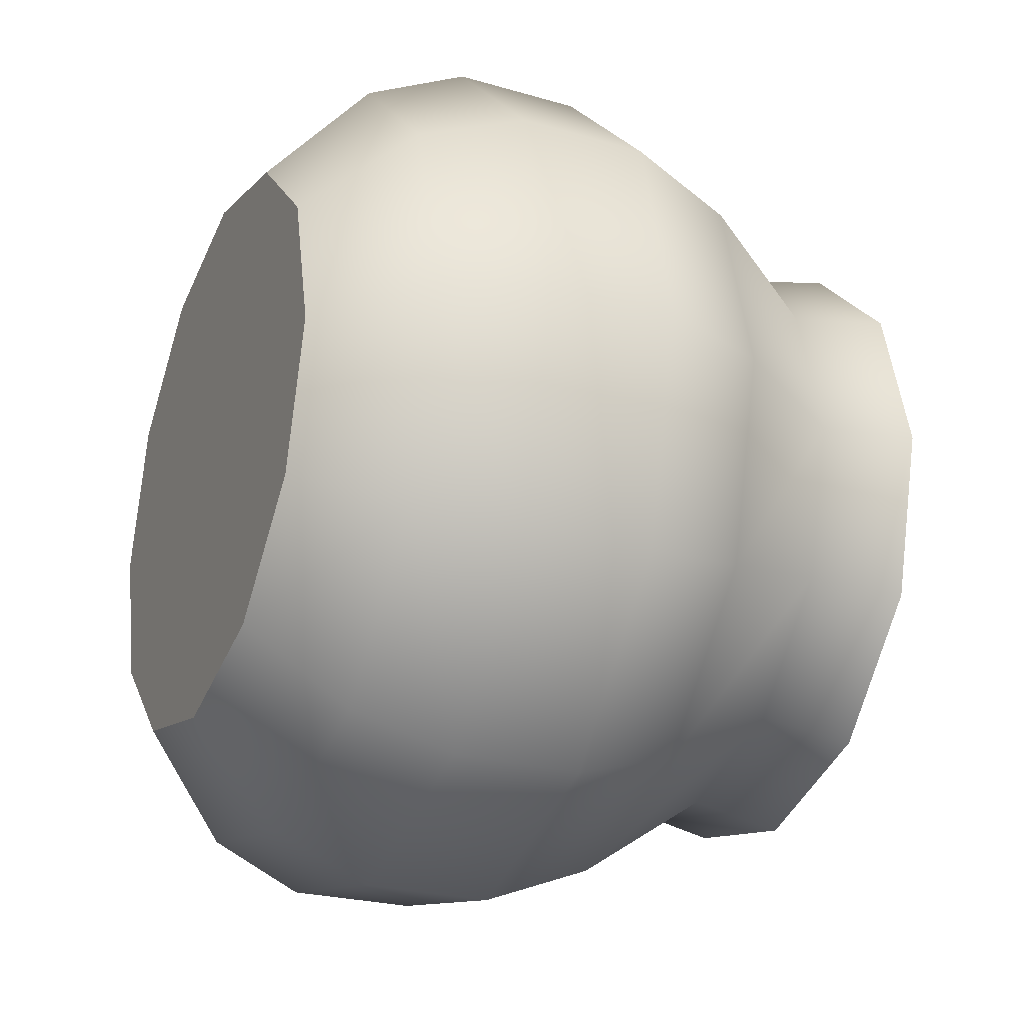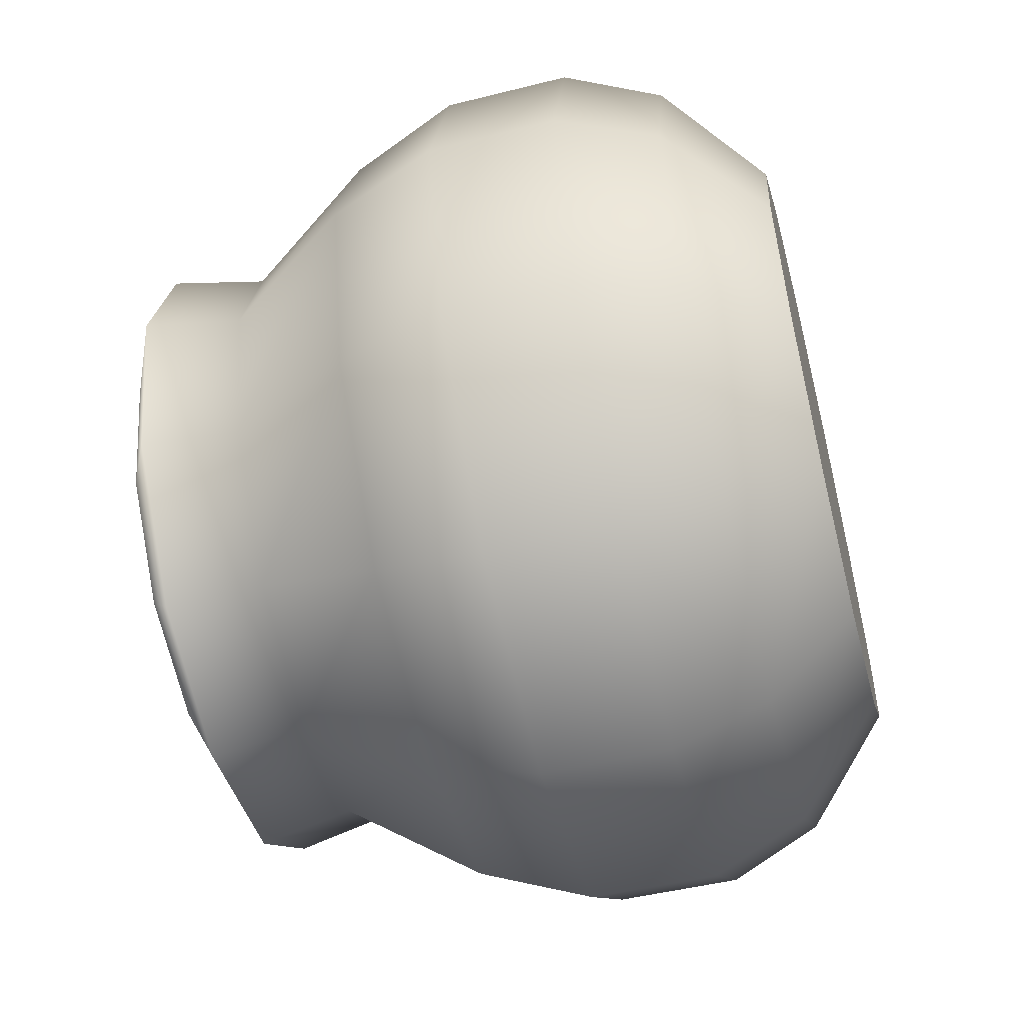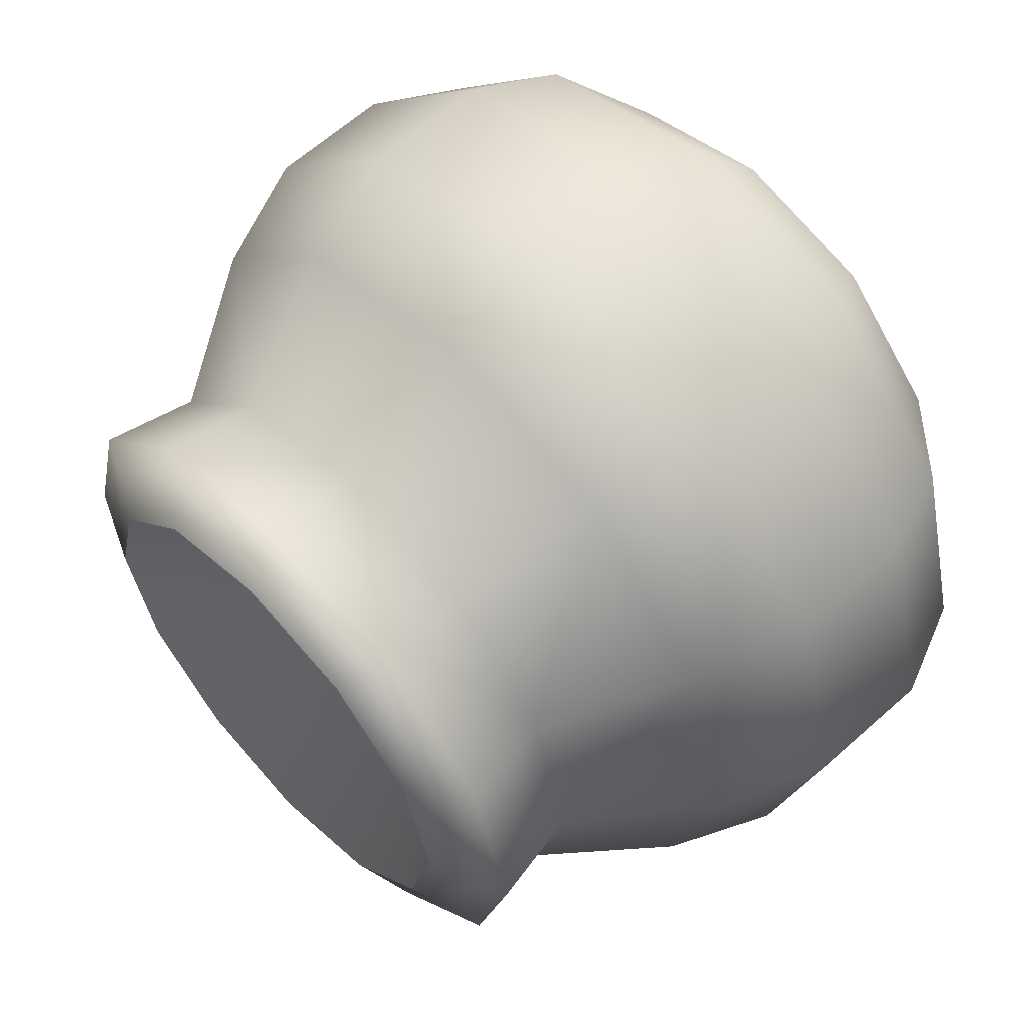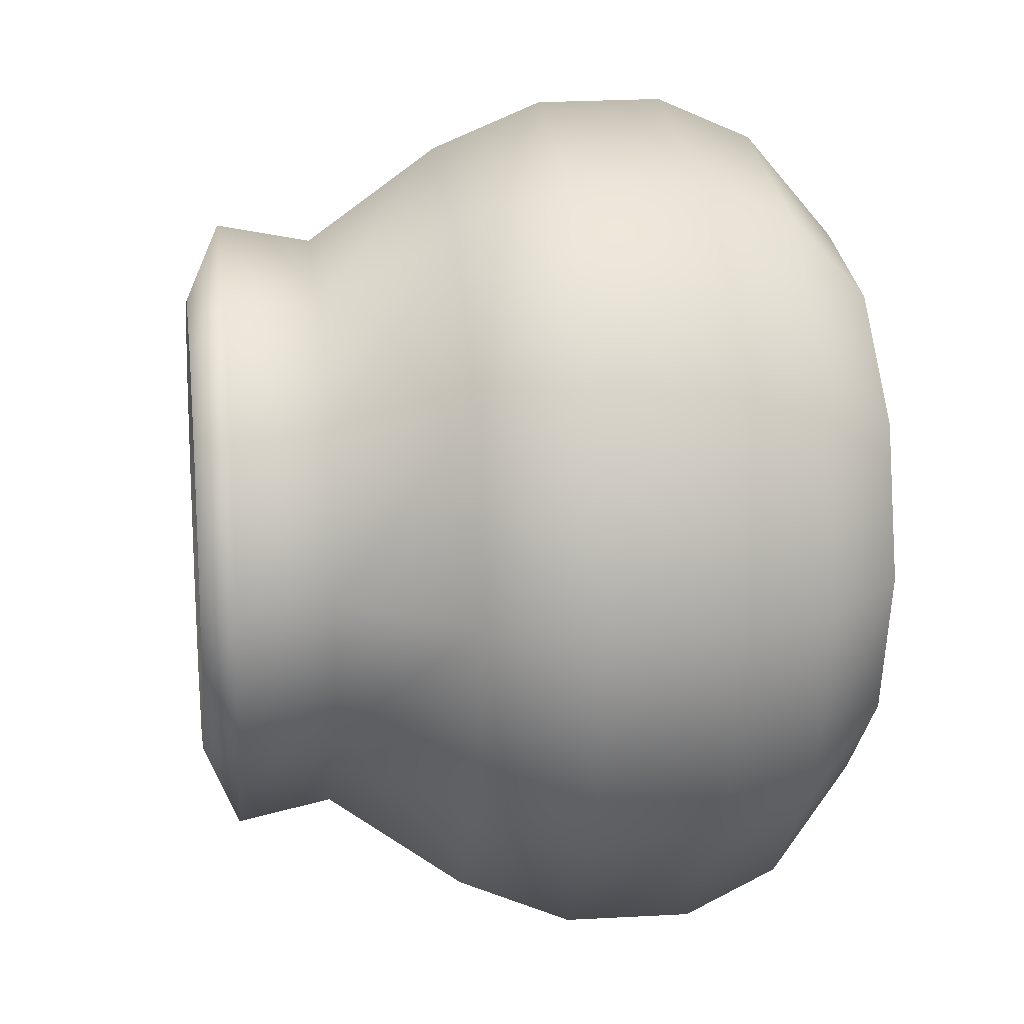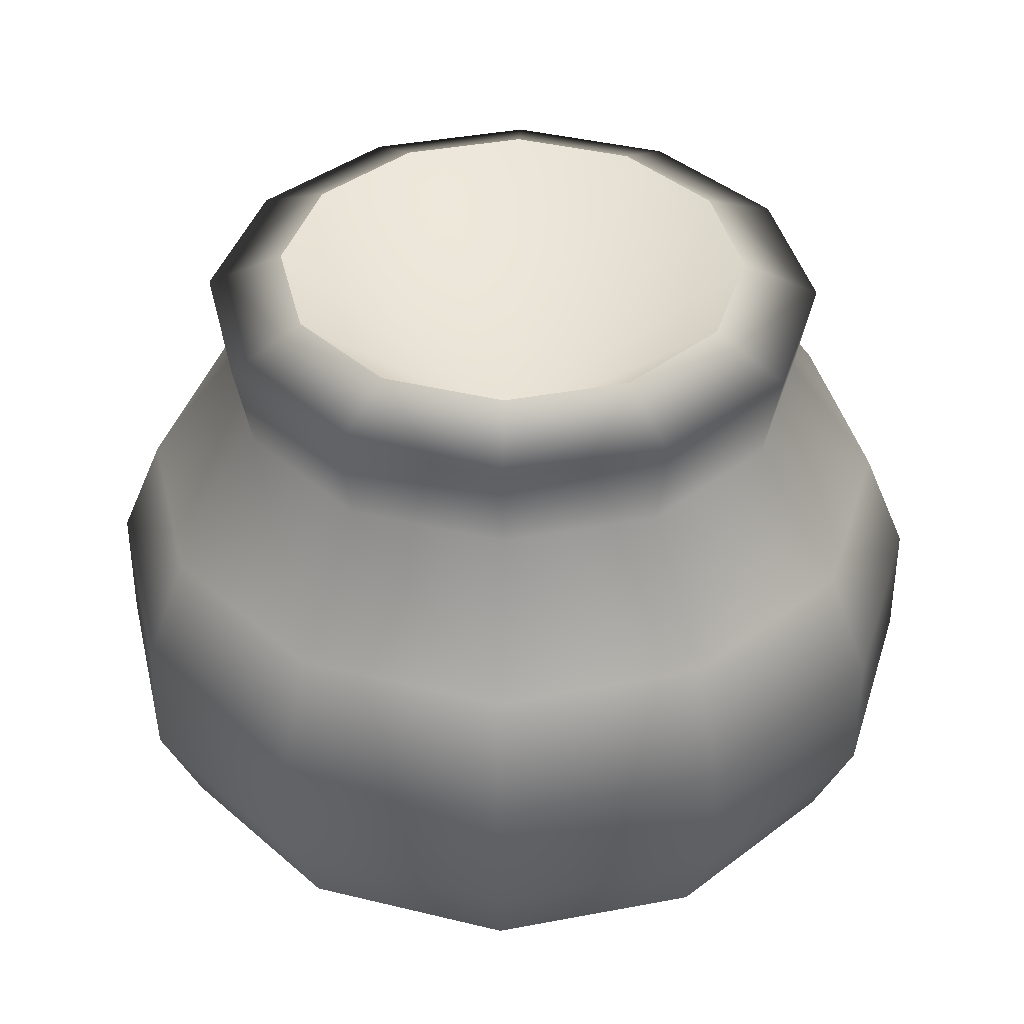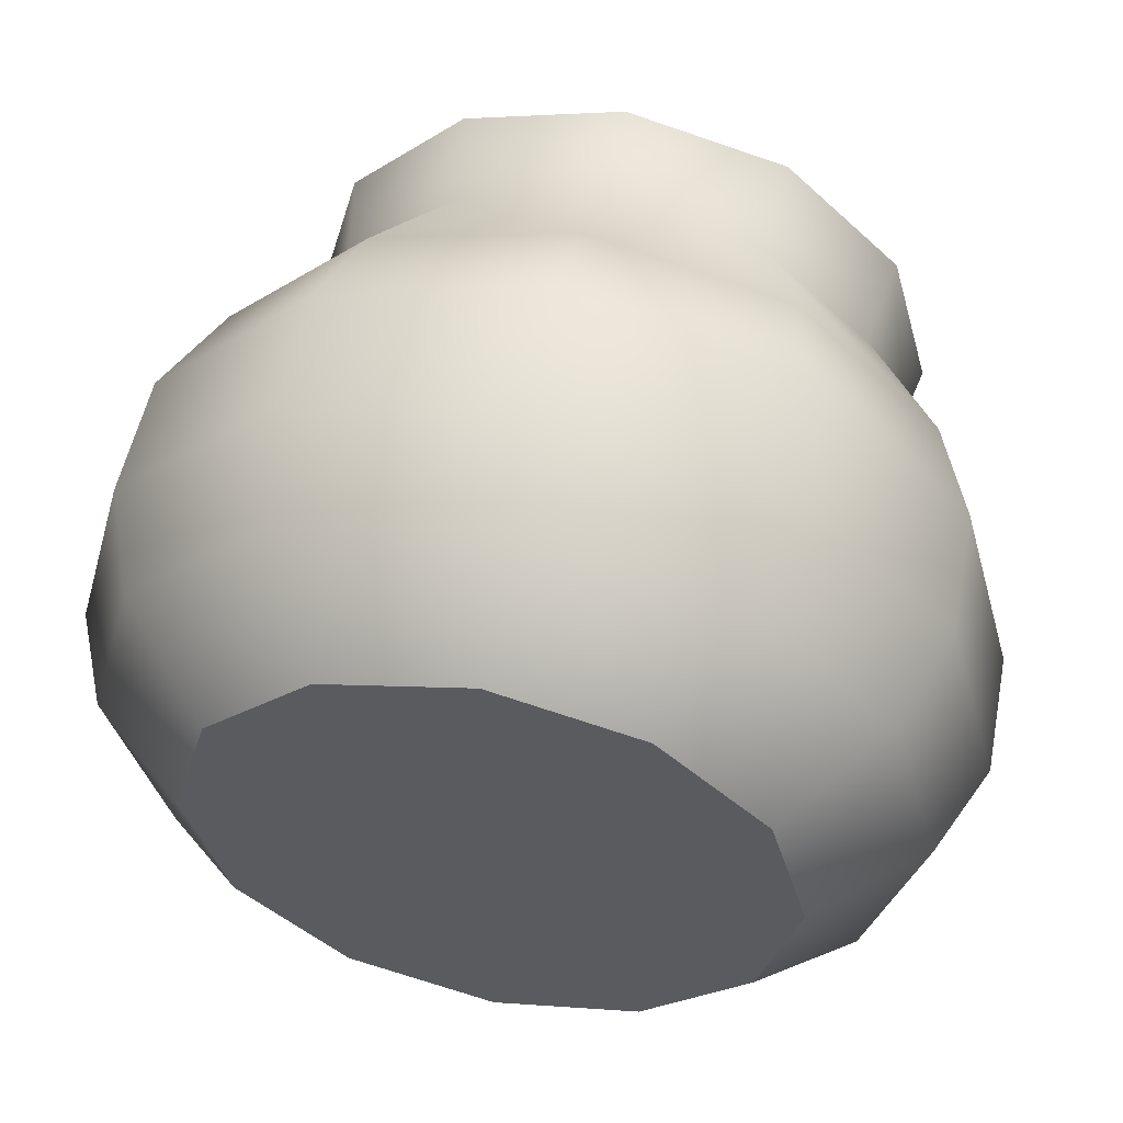
<metadata>
{"format":"obj","ext":"obj","renderer":"f3d","projection":"perspective","resolution":1024,"background":"white","views":[{"elev":-26.7,"azim":66.3,"up":"+Z"},{"elev":-55.2,"azim":-75.8,"up":"+Z"},{"elev":58.9,"azim":-133.3,"up":"+Z"},{"elev":15.7,"azim":-98.0,"up":"+Z"},{"elev":39.8,"azim":-28.2,"up":"+Y"},{"elev":55.1,"azim":11.5,"up":"+Z"}]}
</metadata>
<code>
o model_2637
v -0.3963 0.0897 0
v -0.2921 0 0
v -0.253 0 0.146
v -0.3432 0.0897 0.1982
v -0.146 0 0.253
v -0.1982 0.0897 0.3432
v 0 0 0.2921
v 0 0.0897 0.3963
v 0.146 0 0.253
v 0.1982 0.0897 0.3432
v 0.253 0 0.146
v 0.3432 0.0897 0.1982
v 0.2921 0 0
v 0.3963 0.0897 0
v 0.253 0 0.146
v 0.146 0 0.253
v -0.253 0 0.146
v -0.146 0 0.253
v -0.253 0 -0.146
v -0.146 0 -0.253
v 0.253 0 -0.146
v 0.146 0 -0.253
v 0.2073 0.6761 -0.1197
v 0.1197 0.6761 -0.2073
v 0 0.4669 0
v 0 0.6761 -0.2393
v -0.1197 0.6761 -0.2073
v -0.2073 0.6761 -0.1197
v -0.2393 0.6761 0
v -0.2073 0.6761 0.1197
v -0.1197 0.6761 0.2073
v 0 0.6761 0.2393
v 0.1197 0.6761 0.2073
v 0.2073 0.6761 0.1197
v 0.2393 0.6761 0
v 0.218 0.3107 0.3776
v 0.2187 0.1853 0.3788
v 0.3788 0.1853 0.2187
v 0.3776 0.3107 0.218
v 0 0.3107 0.436
v 0 0.1853 0.4374
v -0.218 0.3107 0.3776
v -0.2187 0.1853 0.3788
v -0.3776 0.3107 0.218
v -0.3788 0.1853 0.2187
v -0.436 0.3107 0
v -0.4374 0.1853 0
v 0.4374 0.1853 0
v 0.436 0.3107 0
v 0.2582 0.5496 0.1491
v 0.3385 0.4197 0.1955
v 0.3909 0.4197 0
v 0.2981 0.5496 0
v 0.1491 0.5496 0.2582
v 0.1955 0.4197 0.3385
v 0 0.5496 0.2982
v 0 0.4197 0.3909
v -0.1491 0.5496 0.2582
v -0.1955 0.4197 0.3385
v -0.2582 0.5496 0.1491
v -0.3385 0.4197 0.1955
v -0.2981 0.5496 0
v -0.3909 0.4197 0
v 0.2737 0.6426 0.158
v 0.3161 0.6426 0
v 0.158 0.6426 0.2737
v 0 0.6426 0.3161
v -0.158 0.6426 0.2737
v -0.2737 0.6426 0.158
v -0.3161 0.6426 0
v 0.2073 0.6761 0.1197
v 0.2393 0.6761 0
v 0.1197 0.6761 0.2073
v 0 0.6761 0.2393
v -0.1197 0.6761 0.2073
v -0.2073 0.6761 0.1197
v -0.2393 0.6761 0
v 0.2921 0 0
v -0.2921 0 0
v 0 0 -0.2921
v 0 0 0.2921
v 0.3963 0.0897 0
v 0.2921 0 0
v 0.253 0 -0.146
v 0.3432 0.0897 -0.1982
v 0.146 0 -0.253
v 0.1982 0.0897 -0.3432
v 0 0 -0.2921
v 0 0.0897 -0.3963
v -0.146 0 -0.253
v -0.1982 0.0897 -0.3432
v -0.253 0 -0.146
v -0.3432 0.0897 -0.1982
v -0.2921 0 0
v -0.3963 0.0897 0
v -0.218 0.3107 -0.3776
v -0.2187 0.1853 -0.3788
v -0.3788 0.1853 -0.2187
v -0.3776 0.3107 -0.218
v 0 0.3107 -0.436
v 0 0.1853 -0.4374
v 0.218 0.3107 -0.3776
v 0.2187 0.1853 -0.3788
v 0.3776 0.3107 -0.218
v 0.3788 0.1853 -0.2187
v 0.436 0.3107 0
v 0.4374 0.1853 0
v -0.4374 0.1853 0
v -0.436 0.3107 0
v -0.2582 0.5496 -0.1491
v -0.3385 0.4197 -0.1955
v -0.3909 0.4197 0
v -0.2981 0.5496 0
v -0.1491 0.5496 -0.2582
v -0.1955 0.4197 -0.3385
v 0 0.5496 -0.2982
v 0 0.4197 -0.3909
v 0.1491 0.5496 -0.2582
v 0.1955 0.4197 -0.3385
v 0.2582 0.5496 -0.1491
v 0.3385 0.4197 -0.1955
v 0.2981 0.5496 0
v 0.3909 0.4197 0
v -0.2737 0.6426 -0.158
v -0.3161 0.6426 0
v -0.158 0.6426 -0.2737
v 0 0.6426 -0.3161
v 0.158 0.6426 -0.2737
v 0.2737 0.6426 -0.158
v 0.3161 0.6426 0
v -0.2073 0.6761 -0.1197
v -0.2393 0.6761 0
v -0.1197 0.6761 -0.2073
v 0 0.6761 -0.2393
v 0.1197 0.6761 -0.2073
v 0.2073 0.6761 -0.1197
v 0.2393 0.6761 0
g surface_000
f 131 125 132
f 131 124 125
f 124 113 125
f 124 110 113
f 110 112 113
f 110 111 112
f 111 109 112
f 133 124 131
f 133 126 124
f 126 110 124
f 126 114 110
f 114 111 110
f 114 115 111
f 115 99 111
f 111 99 109
f 99 108 109
f 134 126 133
f 134 127 126
f 127 114 126
f 127 116 114
f 116 115 114
f 116 117 115
f 117 96 115
f 115 96 99
f 96 98 99
f 99 98 108
f 108 98 93
f 108 93 95
f 135 127 134
f 135 128 127
f 128 116 127
f 128 118 116
f 118 117 116
f 118 119 117
f 119 100 117
f 117 100 96
f 100 97 96
f 96 97 98
f 98 97 91
f 98 91 93
f 136 128 135
f 136 129 128
f 129 118 128
f 129 120 118
f 120 119 118
f 120 121 119
f 121 102 119
f 119 102 100
f 102 101 100
f 100 101 97
f 97 101 89
f 97 89 91
f 137 129 136
f 137 130 129
f 130 120 129
f 130 122 120
f 122 121 120
f 122 123 121
f 123 104 121
f 121 104 102
f 104 103 102
f 102 103 101
f 101 103 87
f 101 87 89
f 87 88 89
f 89 88 90
f 89 90 91
f 123 106 104
f 106 105 104
f 104 105 103
f 103 105 85
f 103 85 87
f 85 86 87
f 87 86 88
f 106 107 105
f 105 107 82
f 105 82 85
f 82 84 85
f 85 84 86
f 82 83 84
f 91 90 92
f 91 92 93
f 93 92 94
f 93 94 95
f 18 16 81
f 17 16 18
f 15 16 17
f 15 17 78
f 78 17 79
f 79 21 78
f 19 21 79
f 19 20 21
f 21 20 22
f 22 20 80
f 71 65 72
f 71 64 65
f 64 53 65
f 64 50 53
f 50 52 53
f 50 51 52
f 51 49 52
f 73 64 71
f 73 66 64
f 66 50 64
f 66 54 50
f 54 51 50
f 54 55 51
f 55 39 51
f 51 39 49
f 39 48 49
f 74 66 73
f 74 67 66
f 67 54 66
f 67 56 54
f 56 55 54
f 56 57 55
f 57 36 55
f 55 36 39
f 36 38 39
f 39 38 48
f 48 38 12
f 48 12 14
f 75 67 74
f 75 68 67
f 68 56 67
f 68 58 56
f 58 57 56
f 58 59 57
f 59 40 57
f 57 40 36
f 40 37 36
f 36 37 38
f 38 37 10
f 38 10 12
f 76 68 75
f 76 69 68
f 69 58 68
f 69 60 58
f 60 59 58
f 60 61 59
f 61 42 59
f 59 42 40
f 42 41 40
f 40 41 37
f 37 41 8
f 37 8 10
f 77 69 76
f 77 70 69
f 70 60 69
f 70 62 60
f 62 61 60
f 62 63 61
f 63 44 61
f 61 44 42
f 44 43 42
f 42 43 41
f 41 43 6
f 41 6 8
f 6 7 8
f 8 7 9
f 8 9 10
f 63 46 44
f 46 45 44
f 44 45 43
f 43 45 4
f 43 4 6
f 4 5 6
f 6 5 7
f 46 47 45
f 45 47 1
f 45 1 4
f 1 3 4
f 4 3 5
f 1 2 3
f 10 9 11
f 10 11 12
f 12 11 13
f 12 13 14
f 35 23 25
f 23 24 25
f 24 26 25
f 26 27 25
f 27 28 25
f 28 29 25
f 29 30 25
f 30 31 25
f 31 32 25
f 32 33 25
f 33 34 25
f 34 35 25

</code>
